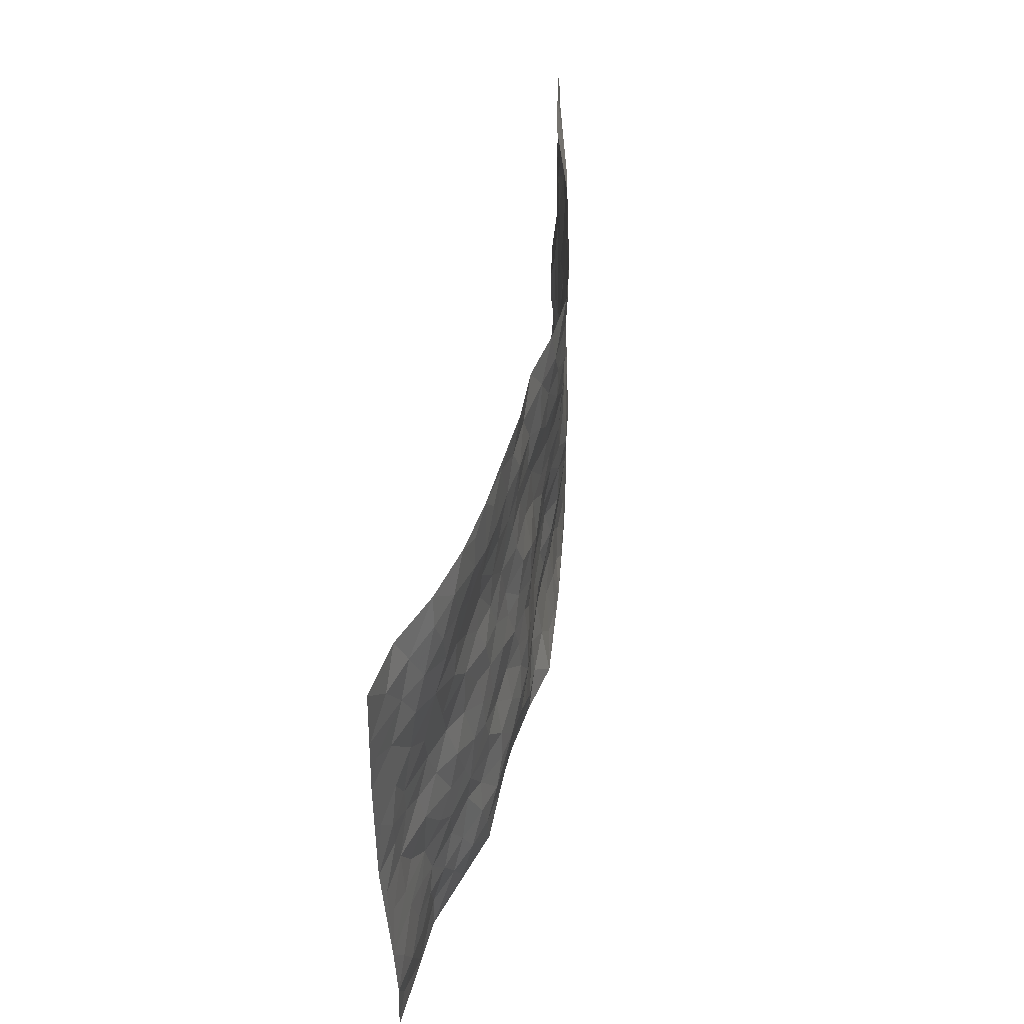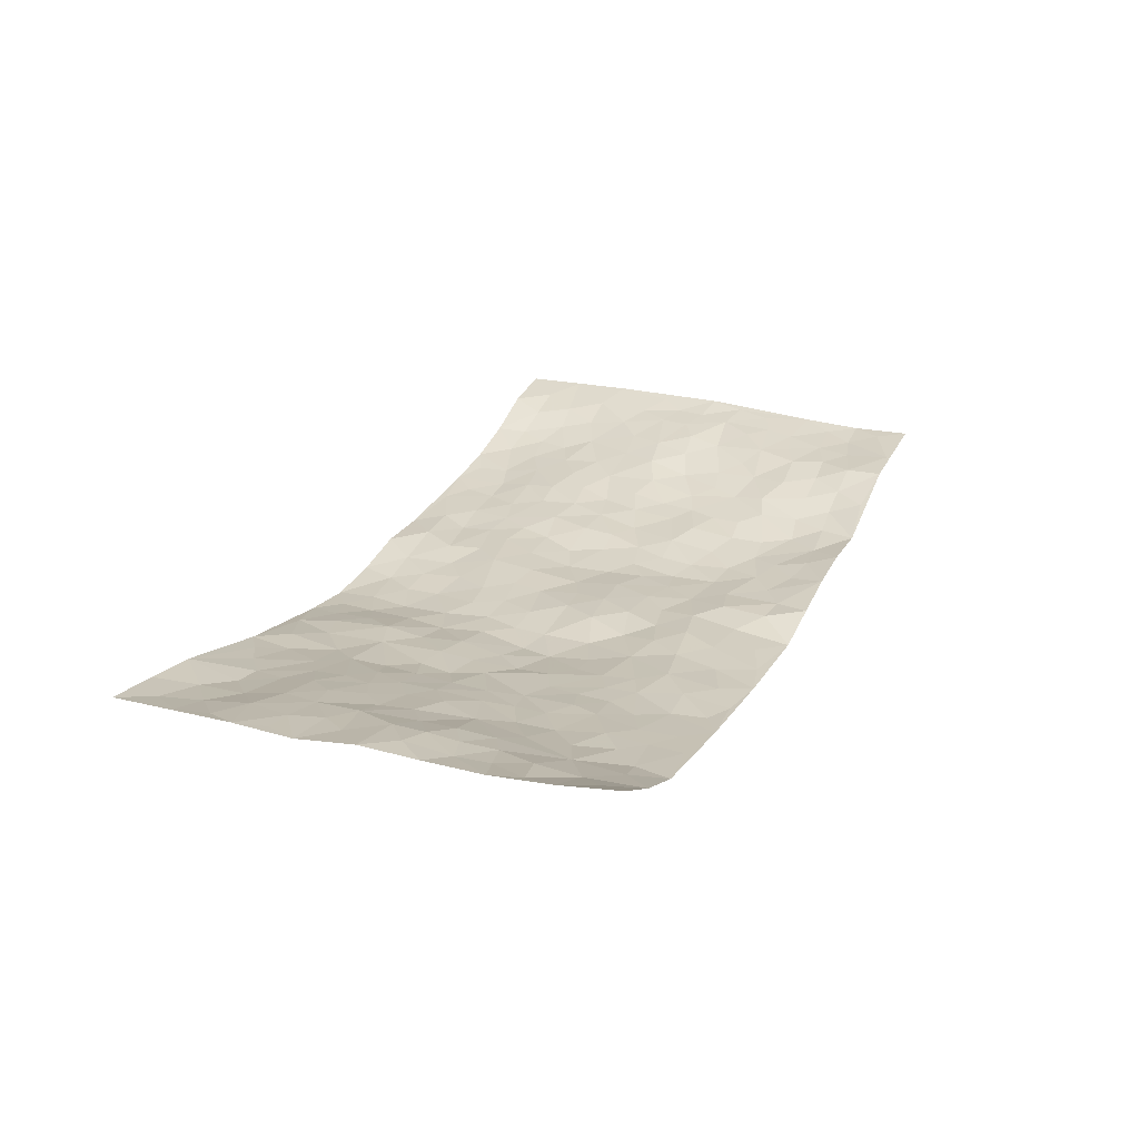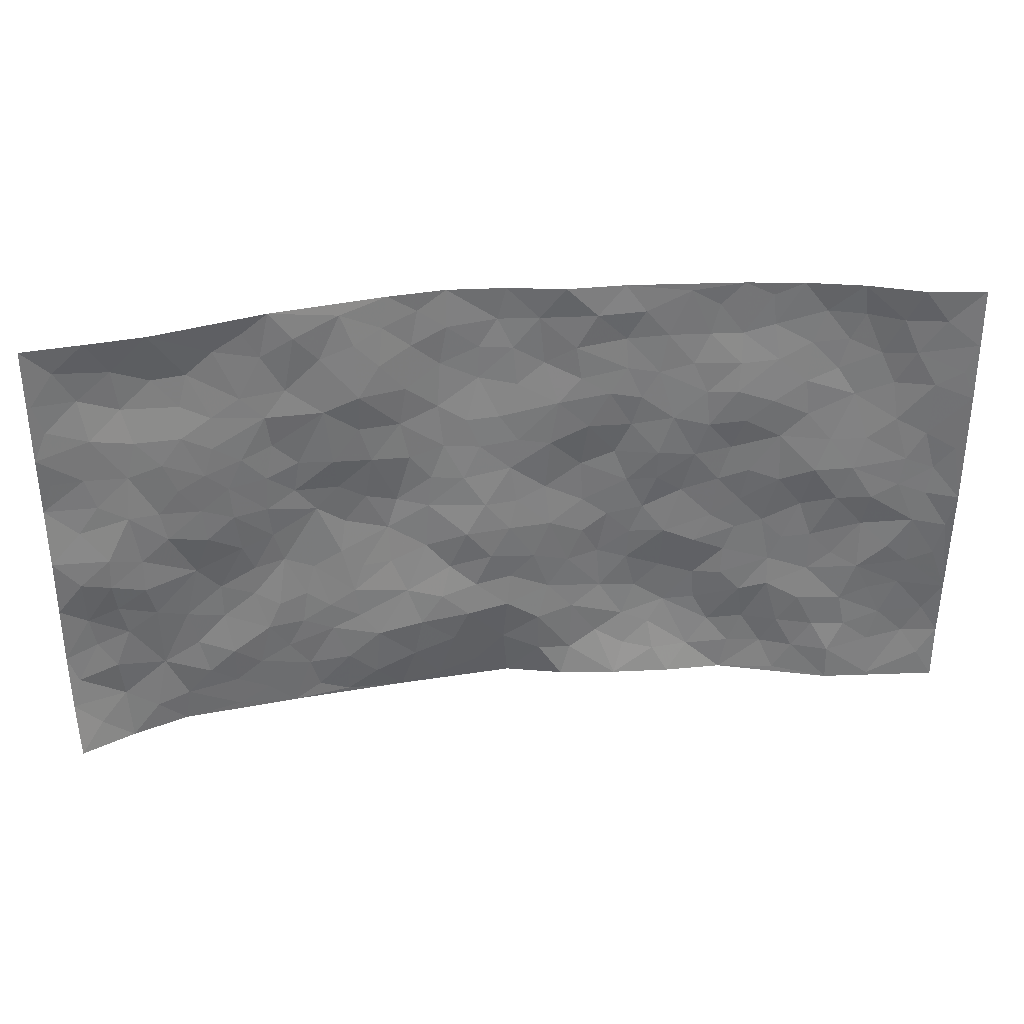
<metadata>
{"format":"obj","ext":"obj","renderer":"f3d","projection":"perspective","resolution":1024,"background":"white","views":[{"elev":44.2,"azim":100.3,"up":"+Y"},{"elev":24.3,"azim":-67.5,"up":"+Z"},{"elev":33.5,"azim":-7.4,"up":"+Y"}]}
</metadata>
<code>
v -0.9649 0.002384 0.1096
v -0.974 0.9958 0.08594
v 0.9732 0.001935 0.07016
v 0.9726 0.9993 0.08425
v -0.7904 0.3914 0.05611
v -0.9708 0.4985 0.09302
v -0.8511 0.3568 0.06759
v -8.72e-05 0.005242 -0.06796
v -0.9722 0.2506 0.08881
v -0.9159 0.3374 0.07648
v -0.7382 0.001959 0.01048
v -0.9701 0.1263 0.09645
v -0.7109 0.2926 0.01799
v -0.8542 0.001421 0.05453
v -0.8362 0.2879 0.05756
v -0.4927 0.00161 -0.0232
v -0.9512 0.1883 0.0856
v -0.2944 0.167 -0.02683
v -0.7733 0.3214 0.04213
v -0.8606 0.1201 0.05352
v -0.9165 0.06407 0.08025
v -0.7952 0.06415 0.03604
v -0.6743 0.1269 0.009298
v -0.7264 0.07494 0.01323
v -0.8686 0.2068 0.06568
v -0.9047 0.2698 0.07119
v -0.7701 0.1771 0.02743
v -0.6941 0.2096 0.01006
v -0.8557 0.4869 0.07754
v -0.9716 0.3747 0.0897
v -0.7295 0.9942 0.05017
v -0.5378 0.2224 -0.006874
v 0.261 0.1581 -0.04776
v -0.9734 0.7466 0.08586
v -0.3688 0.3929 -0.03542
v -0.7785 0.7516 0.04883
v -0.7977 0.8293 0.04175
v -0.5816 0.4418 -0.001481
v -0.5978 0.6048 0.01318
v -0.4903 0.9974 -0.01189
v -0.9508 0.6845 0.07957
v -0.6585 0.5614 0.02493
v -0.3904 0.753 -0.02278
v -0.5106 0.28 -0.01211
v -0.4612 0.2251 -0.01857
v -0.4971 0.1622 -0.0164
v -0.4491 0.6359 -0.02196
v -0.3682 0.5593 -0.0374
v 0.1653 0.4744 -0.05008
v -0.335 0.2209 -0.02954
v -0.2119 0.6103 -0.05366
v -0.3756 0.6283 -0.02771
v -0.3036 0.05765 -0.03371
v -0.6244 0.7095 0.0203
v -0.3965 0.1942 -0.02474
v -0.8655 0.6162 0.06898
v -0.03879 0.3486 -0.03564
v 0.05713 0.3402 -0.03977
v 0.298 0.4519 -0.03976
v -0.0964 0.5515 -0.04793
v -0.1666 0.5556 -0.055
v 0.09147 0.6305 -0.04073
v -0.6345 0.3461 -0.00126
v -0.7443 0.5727 0.04347
v -0.9465 0.8074 0.07821
v -0.5615 0.1292 -0.007718
v -0.3698 0.01252 -0.03531
v -0.7898 0.4649 0.05544
v -0.6182 0.1722 0.004645
v -0.6169 0.01826 -0.005397
v -0.2469 0.002794 -0.0492
v -0.6177 0.08827 -0.002466
v -0.549 0.05314 -0.01322
v -0.4338 0.03746 -0.02918
v -0.4533 0.104 -0.02354
v -0.8857 0.684 0.07017
v -0.9659 0.8712 0.08389
v -0.7324 0.508 0.04142
v -0.0008514 0.9983 -0.06057
v -0.7979 0.674 0.05492
v -0.5636 0.3148 -0.01135
v -0.5137 0.4607 -0.01656
v 0.005533 0.5715 -0.04591
v -0.05072 0.4832 -0.03971
v 0.002479 0.4202 -0.03642
v -0.1247 0.1289 -0.03877
v -0.5672 0.6692 0.00763
v -0.908 0.5604 0.07671
v -0.7278 0.69 0.0425
v -0.4503 0.2969 -0.02191
v -0.633 0.2671 -0.002354
v -0.5017 0.6877 -0.01244
v -0.1744 0.4846 -0.05412
v -0.2645 0.4353 -0.05447
v -0.6438 0.6481 0.02513
v -0.01124 0.1188 -0.04749
v -0.4171 0.51 -0.03368
v -0.3445 0.2881 -0.03088
v -0.2426 0.5031 -0.05856
v -0.1814 0.3815 -0.05166
v -0.9734 0.6221 0.08004
v -0.7011 0.6217 0.03654
v -0.8068 0.5783 0.0616
v -0.3639 0.11 -0.02565
v -0.5214 0.5325 -0.009582
v -0.6821 0.4057 0.01747
v -0.1306 0.3241 -0.0454
v -0.1499 0.25 -0.03448
v -0.5174 0.6109 -0.007436
v 0.1078 0.7295 -0.0394
v -0.003595 0.2157 -0.03598
v -0.07326 0.2736 -0.03894
v 0.004365 0.289 -0.04092
v -0.4311 0.3635 -0.02863
v -0.1971 0.1843 -0.03242
v -0.6511 0.4868 0.0225
v -0.5582 0.3809 -0.01284
v -0.494 0.3913 -0.0232
v -0.3094 0.5236 -0.04762
v -0.2603 0.3497 -0.04665
v -0.3577 0.4665 -0.04441
v -0.2273 0.2709 -0.03947
v -0.09238 0.4116 -0.0361
v -0.5926 0.5305 0.009824
v -0.09231 0.1989 -0.03208
v -0.2146 0.0941 -0.03987
v -0.4001 0.2581 -0.0242
v -0.9186 0.4364 0.08808
v -0.8586 0.4193 0.07751
v 0.09192 0.4233 -0.0407
v 0.209 0.2383 -0.05259
v 0.08195 0.5172 -0.04719
v 0.01866 0.4883 -0.0421
v 0.1661 0.3936 -0.04656
v 0.7861 0.4974 0.05679
v 0.2202 0.4345 -0.04638
v 0.267 0.3142 -0.0477
v 0.16 0.5681 -0.05036
v 0.1212 0.9985 -0.03863
v -0.2937 0.6189 -0.04053
v 0.4259 0.8803 -0.02807
v 0.4919 0.9987 -0.02088
v -0.2154 0.7803 -0.05208
v -0.05903 0.8637 -0.06509
v -0.3234 0.3482 -0.03881
v -0.4605 0.5655 -0.02477
v -0.07453 0.05468 -0.05302
v -0.1592 0.02377 -0.05258
v 0.1216 0.002775 -0.04134
v 0.01287 0.8599 -0.05755
v -0.01745 0.6998 -0.05049
v 0.4241 0.1974 -0.03609
v 0.3427 0.2907 -0.0421
v 0.5907 0.5269 0.006719
v 0.5249 0.5476 -0.007214
v 0.4581 0.1358 -0.0312
v 0.5227 0.2283 -0.009828
v 0.4146 0.3621 -0.0232
v 0.02189 0.6409 -0.04577
v -0.06018 0.6274 -0.05053
v -0.1478 0.7291 -0.06077
v -0.0875 0.6929 -0.05486
v -0.06072 0.7906 -0.0637
v -0.1374 0.6326 -0.05659
v 0.02041 0.7746 -0.05356
v 0.2453 0.9989 -0.04015
v -0.01921 0.9264 -0.06516
v -0.2694 0.8456 -0.03957
v -0.2011 0.8793 -0.05812
v -0.3149 0.78 -0.02667
v -0.247 0.9976 -0.0546
v -0.2297 0.6956 -0.05329
v -0.3182 0.6994 -0.03495
v -0.1415 0.8289 -0.0659
v -0.1243 0.9977 -0.06937
v 0.2176 0.7465 -0.03581
v 0.1734 0.6675 -0.03904
v 0.3262 0.5955 -0.02625
v 0.2612 0.5237 -0.04166
v 0.2663 0.6665 -0.03775
v 0.4246 0.7447 -0.01873
v 0.3554 0.6837 -0.02319
v 0.2859 0.7338 -0.03262
v 0.06785 0.9291 -0.05201
v 0.07861 0.8231 -0.05231
v 0.1447 0.8582 -0.04157
v 0.2506 0.8738 -0.04116
v 0.3219 0.794 -0.03114
v 0.2324 0.5963 -0.04572
v -0.879 0.8651 0.05976
v -0.6813 0.8149 0.02136
v -0.8643 0.7729 0.06554
v -0.8516 0.9952 0.06899
v -0.9175 0.9371 0.07246
v -0.8081 0.9191 0.04677
v -0.7329 0.8835 0.02644
v -0.6061 0.9279 0.005588
v -0.6624 0.8841 0.01397
v -0.6844 0.7447 0.03156
v -0.5603 0.8132 0.001107
v -0.6207 0.7799 0.01458
v -0.5122 0.8999 -0.01059
v -0.3922 0.8772 -0.02603
v -0.5461 0.959 -0.003862
v -0.4658 0.8149 -0.01776
v -0.4431 0.9353 -0.01468
v -0.3465 0.9721 -0.03359
v -0.5117 0.7597 -0.005814
v -0.3209 0.9006 -0.03312
v -0.2602 0.9297 -0.04812
v 0.1557 0.7853 -0.04023
v 0.2546 0.8048 -0.03705
v 0.1878 0.9336 -0.03653
v 0.3937 0.8126 -0.02571
v 0.3379 0.8812 -0.03195
v 0.3828 0.9829 -0.02946
v 0.2891 0.9381 -0.03476
v 0.4435 0.9484 -0.02719
v 0.3813 0.4942 -0.03171
v 0.3257 0.5294 -0.03097
v 0.4845 0.605 -0.01634
v 0.4321 0.665 -0.0157
v 0.4061 0.5886 -0.02236
v 0.355 0.191 -0.04469
v 0.4825 0.3355 -0.01994
v 0.4601 0.5232 -0.01966
v 0.347 0.3885 -0.03103
v -0.1256 0.9139 -0.06475
v -0.1857 0.9569 -0.06296
v 0.3216 0.1341 -0.04046
v 0.6091 0.01575 0.01539
v 0.2013 0.3341 -0.05206
v 0.2718 0.3855 -0.04394
v 0.5822 0.2488 0.0055
v 0.7339 0.9985 0.02481
v 0.9742 0.2512 0.0719
v 0.4928 0.8127 -0.01228
v 0.7145 0.488 0.03716
v 0.4882 0.7475 -0.006433
v 0.9724 0.5003 0.08866
v 0.667 0.295 0.02164
v 0.5103 0.4688 -0.01483
v 0.7723 0.3119 0.05268
v 0.5622 0.4165 -0.006825
v 0.4907 0.002716 -0.01944
v 0.08955 0.2526 -0.04483
v 0.5069 0.07783 -0.01939
v 0.1343 0.3195 -0.04635
v 0.4183 0.2677 -0.03411
v 0.8689 0.266 0.06042
v 0.6415 0.4628 0.01073
v 0.5784 0.08313 -0.001665
v 0.4499 0.4266 -0.02295
v 0.6072 0.3727 0.004645
v 0.288 0.2334 -0.05082
v 0.4788 0.2724 -0.01864
v 0.2648 0.07949 -0.03858
v 0.3674 0.0046 -0.01657
v 0.2442 0.004353 -0.0247
v 0.2014 0.1151 -0.04755
v 0.06782 0.1703 -0.03804
v 0.145 0.1902 -0.04557
v 0.6104 0.1487 0.01218
v 0.7729 0.4237 0.04673
v 0.7429 0.2223 0.04612
v 0.6474 0.08202 0.02432
v 0.6676 0.3855 0.02013
v 0.7151 0.3401 0.03297
v 0.8805 0.3269 0.06594
v 0.7411 0.5682 0.04528
v 0.6876 0.1469 0.03409
v 0.7579 0.1513 0.04915
v 0.8345 0.3682 0.06405
v 0.9371 0.3502 0.07434
v 0.8805 0.4391 0.07116
v 0.5822 0.3138 -0.0008807
v 0.815 0.107 0.05321
v 0.3328 0.0652 -0.02811
v 0.4125 0.06978 -0.0296
v 0.07029 0.07868 -0.04499
v 0.1423 0.07279 -0.04627
v 0.9724 0.7499 0.08951
v 0.7249 0.08094 0.05111
v 0.6513 0.2171 0.02633
v 0.9552 0.4252 0.081
v 0.9017 0.5094 0.07327
v 0.8034 0.2514 0.05295
v 0.5345 0.1493 -0.01431
v 0.727 0.003159 0.05214
v 0.504 0.395 -0.01731
v 0.9345 0.0645 0.06636
v 0.9742 0.1265 0.0664
v 0.8352 0.1814 0.05425
v 0.8939 0.1253 0.05642
v 0.8229 0.01029 0.05904
v 0.9332 0.1891 0.06224
v 0.6635 0.5563 0.02622
v 0.6906 0.6332 0.02609
v 0.5856 0.6367 0.003283
v 0.8228 0.6917 0.05537
v 0.6328 0.7719 0.007722
v 0.9515 0.6251 0.08376
v 0.7646 0.6422 0.04464
v 0.8506 0.5955 0.06531
v 0.734 0.7439 0.02662
v 0.8411 0.5309 0.06518
v 0.9116 0.5743 0.07302
v 0.8878 0.6597 0.06944
v 0.6406 0.6928 0.01193
v 0.5659 0.7247 0.003803
v 0.5099 0.6753 -0.005056
v 0.85 0.8524 0.05974
v 0.7147 0.8711 0.0142
v 0.8108 0.7768 0.04591
v 0.893 0.7781 0.07148
v 0.7808 0.8442 0.03448
v 0.9697 0.8746 0.08628
v 0.6962 0.8024 0.01348
v 0.9486 0.8116 0.08311
v 0.7432 0.9317 0.02252
v 0.8498 0.9983 0.06792
v 0.6141 0.9985 -0.003808
v 0.818 0.9259 0.05095
v 0.9024 0.9283 0.07179
v 0.6645 0.9346 0.002626
v 0.5598 0.9017 -0.01337
v 0.4944 0.8816 -0.02113
v 0.5532 0.97 -0.01396
v 0.5716 0.8224 -0.003329
v 0.6389 0.8609 0.001519
f 29 6 128
f 12 21 20
f 26 10 9
f 55 45 46
f 27 19 15
f 26 9 17
f 101 6 88
f 12 1 21
f 7 15 19
f 125 86 96
f 84 123 85
f 129 29 128
f 25 27 15
f 12 20 17
f 73 75 66
f 22 14 11
f 26 17 25
f 9 12 17
f 25 15 26
f 5 129 7
f 52 146 48
f 55 18 50
f 7 19 5
f 20 27 25
f 124 82 105
f 41 76 34
f 20 14 22
f 14 20 21
f 14 21 1
f 24 22 11
f 24 27 22
f 72 66 69
f 69 32 91
f 70 24 11
f 24 23 27
f 17 20 25
f 27 20 22
f 10 15 7
f 10 26 15
f 23 28 27
f 27 13 19
f 28 23 69
f 13 27 28
f 119 121 94
f 10 7 129
f 6 30 128
f 9 10 30
f 36 192 80
f 80 102 89
f 118 81 44
f 64 103 78
f 115 126 86
f 45 32 46
f 91 63 13
f 129 68 29
f 95 87 54
f 95 54 199
f 202 40 204
f 82 97 105
f 29 88 6
f 18 55 104
f 148 126 71
f 38 82 124
f 50 18 122
f 117 82 38
f 5 19 106
f 82 117 118
f 80 64 102
f 127 45 55
f 194 77 190
f 98 35 114
f 39 124 105
f 127 50 98
f 106 19 13
f 66 75 46
f 39 95 42
f 63 117 38
f 95 89 102
f 101 56 76
f 51 140 99
f 18 53 126
f 62 83 132
f 45 127 90
f 112 113 57
f 103 29 68
f 130 85 58
f 109 39 105
f 35 94 121
f 113 246 58
f 151 165 163
f 120 100 94
f 114 127 98
f 192 190 65
f 95 39 87
f 36 191 37
f 67 104 74
f 56 101 88
f 13 63 106
f 192 34 76
f 268 241 243
f 108 115 125
f 93 84 60
f 133 84 85
f 156 288 157
f 101 76 41
f 80 103 64
f 105 97 146
f 99 61 51
f 92 109 47
f 125 96 111
f 158 227 153
f 75 104 55
f 69 66 32
f 81 91 32
f 106 78 68
f 42 64 78
f 77 34 65
f 24 70 72
f 75 73 16
f 16 71 67
f 2 34 77
f 13 28 91
f 103 56 88
f 56 80 76
f 72 69 23
f 11 16 70
f 16 73 70
f 16 67 74
f 115 18 126
f 24 72 23
f 73 72 70
f 16 74 75
f 72 73 66
f 32 45 44
f 84 83 60
f 66 46 32
f 78 106 116
f 117 63 81
f 67 53 104
f 103 68 78
f 69 91 28
f 36 80 89
f 106 38 116
f 106 68 5
f 81 118 117
f 62 132 138
f 32 44 81
f 53 67 71
f 57 58 85
f 123 100 107
f 93 60 61
f 33 230 224
f 8 96 147
f 132 133 130
f 140 48 119
f 93 100 123
f 122 98 50
f 164 60 160
f 53 71 126
f 125 112 108
f 193 194 195
f 75 55 46
f 63 91 81
f 56 103 80
f 196 198 31
f 18 104 53
f 121 48 97
f 38 106 63
f 118 97 82
f 97 35 121
f 51 172 140
f 130 134 49
f 87 39 109
f 288 252 263
f 97 114 35
f 47 43 92
f 57 113 58
f 248 130 58
f 34 101 41
f 114 90 127
f 116 124 42
f 145 94 35
f 118 114 97
f 167 79 175
f 98 145 35
f 85 123 57
f 43 47 52
f 199 36 89
f 42 78 116
f 159 83 62
f 88 29 103
f 74 104 75
f 118 44 90
f 173 140 172
f 42 95 102
f 190 192 37
f 65 190 77
f 89 95 199
f 125 111 112
f 92 87 109
f 18 115 122
f 177 180 176
f 112 57 107
f 109 105 146
f 93 94 100
f 285 286 275
f 96 86 147
f 137 232 131
f 57 123 107
f 87 92 208
f 49 134 136
f 132 130 49
f 161 164 162
f 50 127 55
f 122 108 107
f 122 107 100
f 48 140 52
f 118 90 114
f 99 119 94
f 123 84 93
f 36 37 192
f 48 121 119
f 120 122 100
f 39 42 124
f 38 124 116
f 248 58 246
f 44 45 90
f 98 122 120
f 146 52 47
f 94 93 99
f 168 209 170
f 212 183 188
f 202 197 200
f 42 102 64
f 107 108 112
f 99 93 61
f 8 280 96
f 112 111 113
f 125 115 86
f 115 108 122
f 128 30 10
f 5 68 129
f 10 129 128
f 132 49 138
f 83 84 133
f 130 133 85
f 83 133 132
f 248 134 130
f 156 152 224
f 151 110 165
f 212 186 211
f 153 224 249
f 254 251 244
f 246 261 262
f 225 158 249
f 49 136 179
f 185 184 150
f 214 188 181
f 181 188 182
f 161 163 174
f 143 170 172
f 110 211 185
f 184 79 167
f 174 228 169
f 62 110 159
f 163 150 144
f 210 169 229
f 170 143 168
f 176 211 110
f 98 120 145
f 94 145 120
f 48 146 97
f 109 146 47
f 148 86 126
f 147 86 148
f 71 8 148
f 8 147 148
f 244 276 254
f 232 136 134
f 174 143 161
f 60 83 160
f 163 162 151
f 159 160 83
f 261 281 262
f 259 281 149
f 219 220 59
f 246 113 111
f 33 255 131
f 157 256 152
f 137 255 153
f 230 278 279
f 262 260 33
f 154 155 242
f 131 255 137
f 248 131 232
f 281 280 149
f 259 258 278
f 220 179 59
f 159 151 160
f 162 160 151
f 164 61 60
f 228 174 144
f 144 174 163
f 159 110 151
f 161 172 164
f 186 184 185
f 161 162 163
f 61 164 51
f 160 162 164
f 187 217 213
f 150 163 165
f 205 202 200
f 79 184 139
f 170 43 173
f 174 169 143
f 161 143 172
f 167 144 150
f 176 180 183
f 172 170 173
f 223 226 221
f 185 150 165
f 99 140 119
f 207 206 203
f 172 51 164
f 43 52 173
f 173 52 140
f 167 175 228
f 228 229 169
f 210 168 169
f 177 110 62
f 189 138 179
f 62 138 177
f 136 232 233
f 181 182 222
f 150 184 167
f 178 180 189
f 49 179 138
f 177 138 189
f 180 178 182
f 178 179 220
f 307 308 304
f 222 223 221
f 215 187 188
f 176 183 212
f 187 213 186
f 214 215 188
f 185 211 186
f 237 181 239
f 182 188 183
f 110 185 165
f 216 215 141
f 211 176 212
f 182 183 180
f 176 110 177
f 213 184 186
f 178 189 179
f 177 189 180
f 195 190 37
f 197 198 200
f 195 194 190
f 34 192 65
f 80 192 76
f 37 196 195
f 194 2 77
f 193 2 194
f 196 37 191
f 31 193 195
f 198 196 191
f 31 195 196
f 199 201 191
f 197 204 31
f 198 191 201
f 31 198 197
f 201 199 54
f 36 199 191
f 54 208 201
f 208 43 205
f 208 54 87
f 198 201 200
f 206 205 203
f 43 170 203
f 210 207 209
f 40 202 206
f 31 204 40
f 197 202 204
f 208 205 200
f 43 203 205
f 205 206 202
f 203 209 207
f 171 40 207
f 40 206 207
f 208 200 201
f 43 208 92
f 170 209 203
f 168 143 169
f 207 210 171
f 168 210 209
f 188 187 212
f 212 187 186
f 166 139 213
f 184 213 139
f 237 214 181
f 215 214 141
f 216 141 218
f 213 217 166
f 142 166 216
f 217 216 166
f 187 215 217
f 216 217 215
f 237 141 214
f 142 216 218
f 223 222 182
f 179 136 59
f 223 220 219
f 267 238 251
f 237 327 141
f 223 182 178
f 158 290 253
f 220 223 178
f 59 233 227
f 233 59 136
f 248 246 131
f 153 249 158
f 251 254 267
f 223 219 226
f 111 261 246
f 297 251 238
f 276 256 157
f 167 228 144
f 229 228 175
f 175 171 229
f 229 171 210
f 260 257 33
f 265 271 272
f 266 289 283
f 269 243 250
f 249 224 152
f 266 283 271
f 227 233 137
f 253 227 158
f 325 313 320
f 135 264 275
f 310 329 239
f 270 298 297
f 249 256 225
f 275 273 269
f 311 222 221
f 155 154 299
f 234 276 157
f 310 311 299
f 222 239 181
f 221 226 155
f 266 263 252
f 242 290 244
f 264 273 275
f 273 264 243
f 242 244 154
f 276 290 225
f 288 234 157
f 240 282 302
f 275 286 306
f 225 290 158
f 234 263 284
f 241 254 276
f 233 232 137
f 137 153 227
f 264 135 238
f 244 251 154
f 260 259 257
f 227 253 219
f 33 224 255
f 154 297 299
f 240 302 307
f 297 154 251
f 264 268 243
f 253 226 219
f 271 284 263
f 277 294 293
f 290 242 253
f 241 234 284
f 59 227 219
f 242 155 226
f 252 245 231
f 157 152 156
f 257 230 33
f 152 256 249
f 278 230 257
f 262 33 131
f 224 153 255
f 259 278 257
f 134 248 232
f 230 279 224
f 96 261 111
f 261 96 280
f 280 281 261
f 246 262 131
f 252 247 245
f 268 267 241
f 283 277 272
f 288 247 252
f 275 274 285
f 295 291 294
f 267 268 264
f 263 234 288
f 309 310 299
f 290 276 244
f 283 272 271
f 267 254 241
f 265 243 241
f 236 240 285
f 297 238 270
f 303 305 298
f 241 276 234
f 221 155 299
f 272 277 293
f 250 243 287
f 286 285 240
f 284 271 265
f 271 263 266
f 295 3 291
f 225 256 276
f 241 284 265
f 289 266 231
f 3 292 291
f 321 235 323
f 293 294 296
f 279 278 258
f 245 279 258
f 279 156 224
f 260 281 259
f 280 8 149
f 262 281 260
f 231 266 252
f 267 264 238
f 306 304 270
f 283 289 295
f 243 269 273
f 236 269 250
f 294 292 296
f 274 236 285
f 269 274 275
f 250 287 293
f 245 289 231
f 236 274 269
f 156 279 247
f 242 226 253
f 247 279 245
f 243 265 287
f 288 156 247
f 265 272 293
f 296 292 236
f 293 287 265
f 295 294 277
f 277 283 295
f 236 250 296
f 289 3 295
f 292 294 291
f 293 296 250
f 300 304 308
f 325 320 235
f 329 330 326
f 270 304 303
f 270 303 298
f 309 305 301
f 135 306 270
f 299 297 298
f 298 309 299
f 238 135 270
f 300 314 305
f 303 300 305
f 304 306 307
f 300 303 304
f 282 319 315
f 322 325 235
f 275 306 135
f 307 306 286
f 240 307 286
f 308 307 302
f 302 282 308
f 308 282 315
f 305 309 298
f 310 309 301
f 310 301 329
f 310 239 311
f 222 311 239
f 299 311 221
f 319 312 315
f 312 323 316
f 301 305 318
f 305 314 316
f 300 308 315
f 316 314 312
f 312 314 315
f 315 314 300
f 323 312 324
f 316 313 318
f 282 4 317
f 330 313 325
f 4 321 324
f 235 320 323
f 282 317 319
f 312 319 317
f 326 325 322
f 316 320 313
f 316 318 305
f 142 218 327
f 327 218 141
f 316 323 320
f 324 312 317
f 4 324 317
f 321 323 324
f 318 313 330
f 328 326 322
f 326 327 329
f 329 327 237
f 326 328 327
f 322 142 328
f 327 328 142
f 329 237 239
f 301 318 330
f 326 330 325
f 330 329 301

</code>
